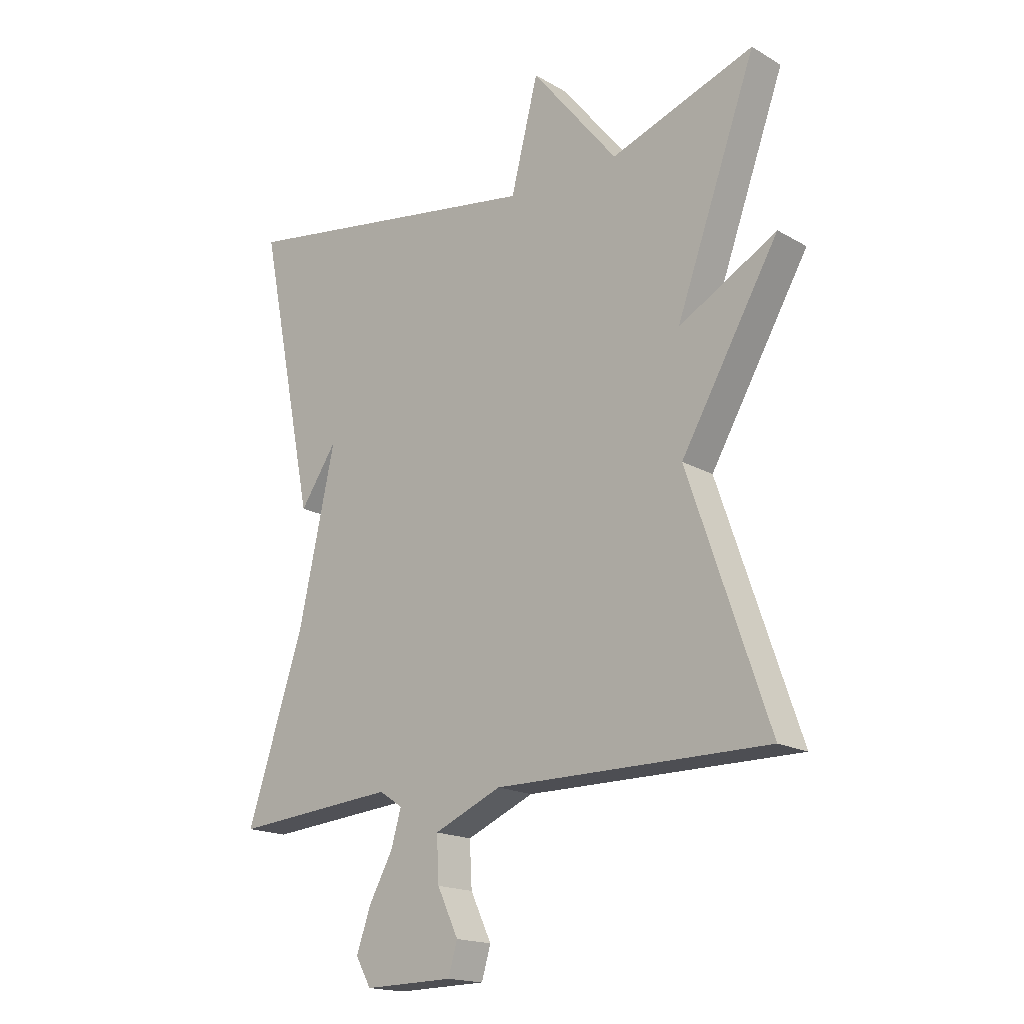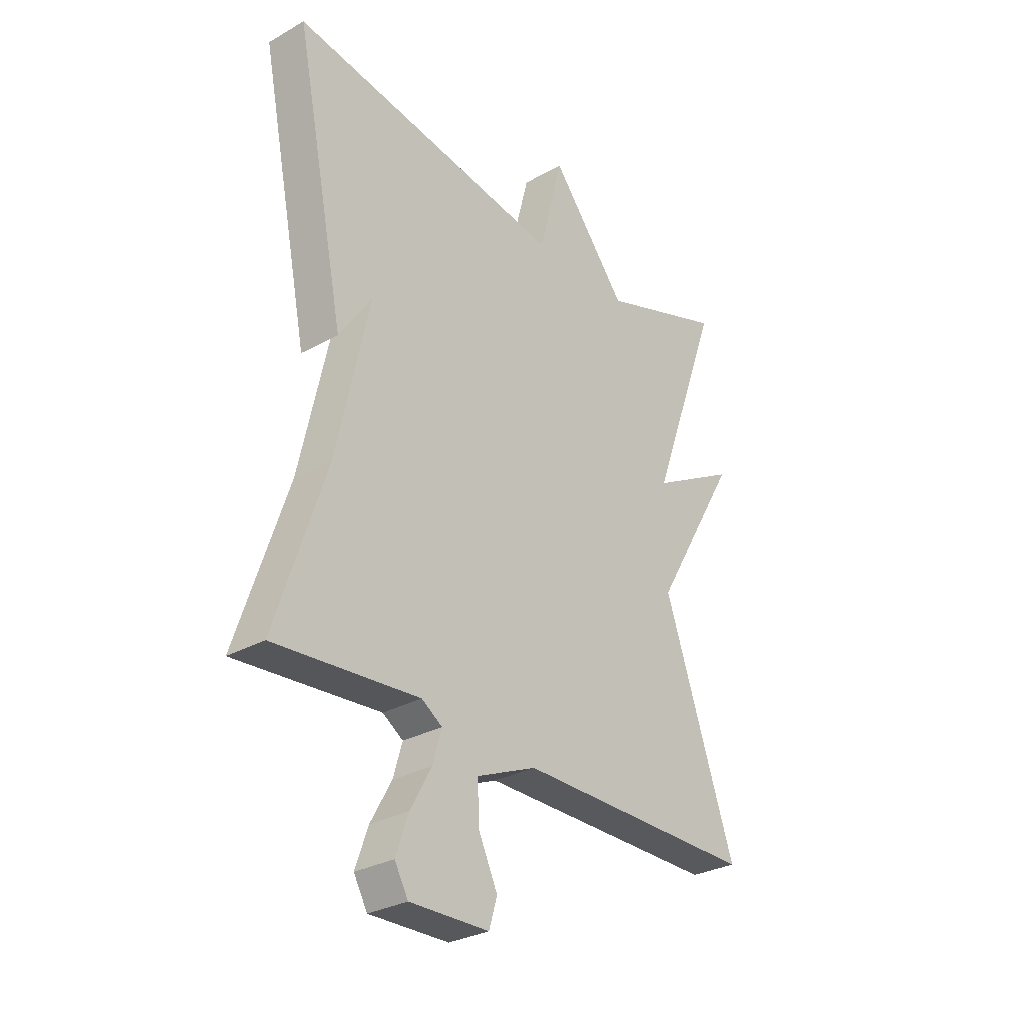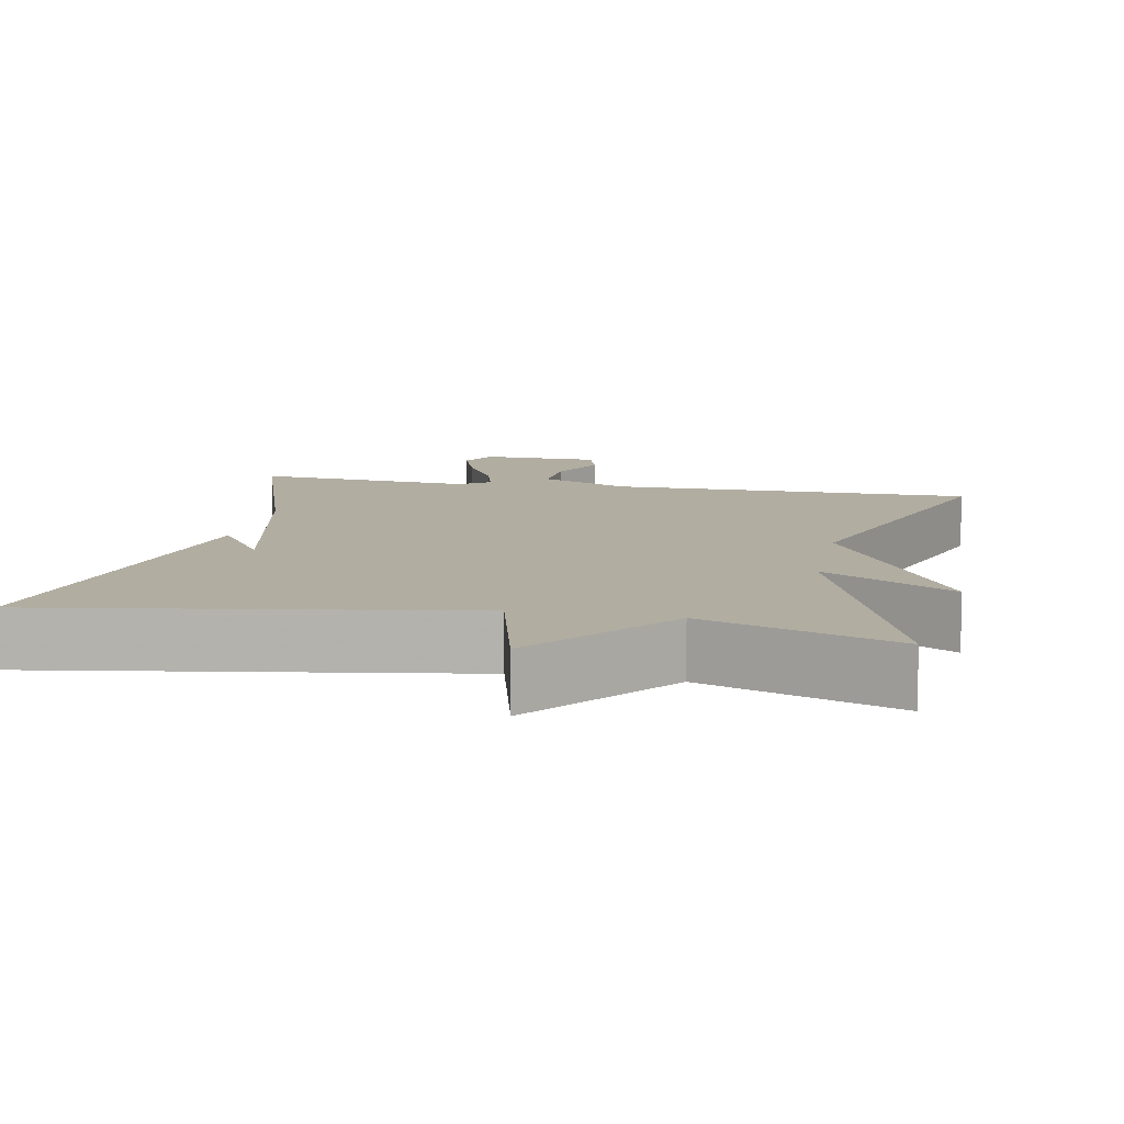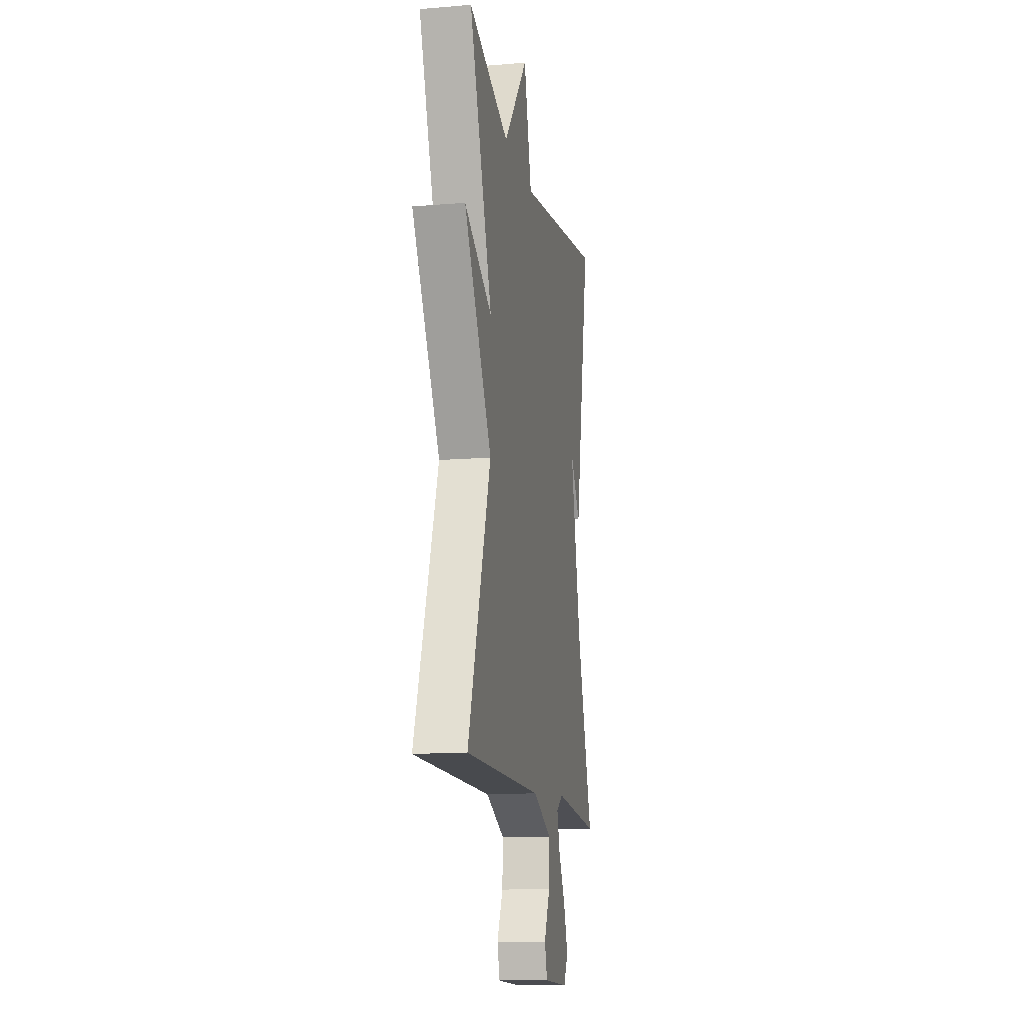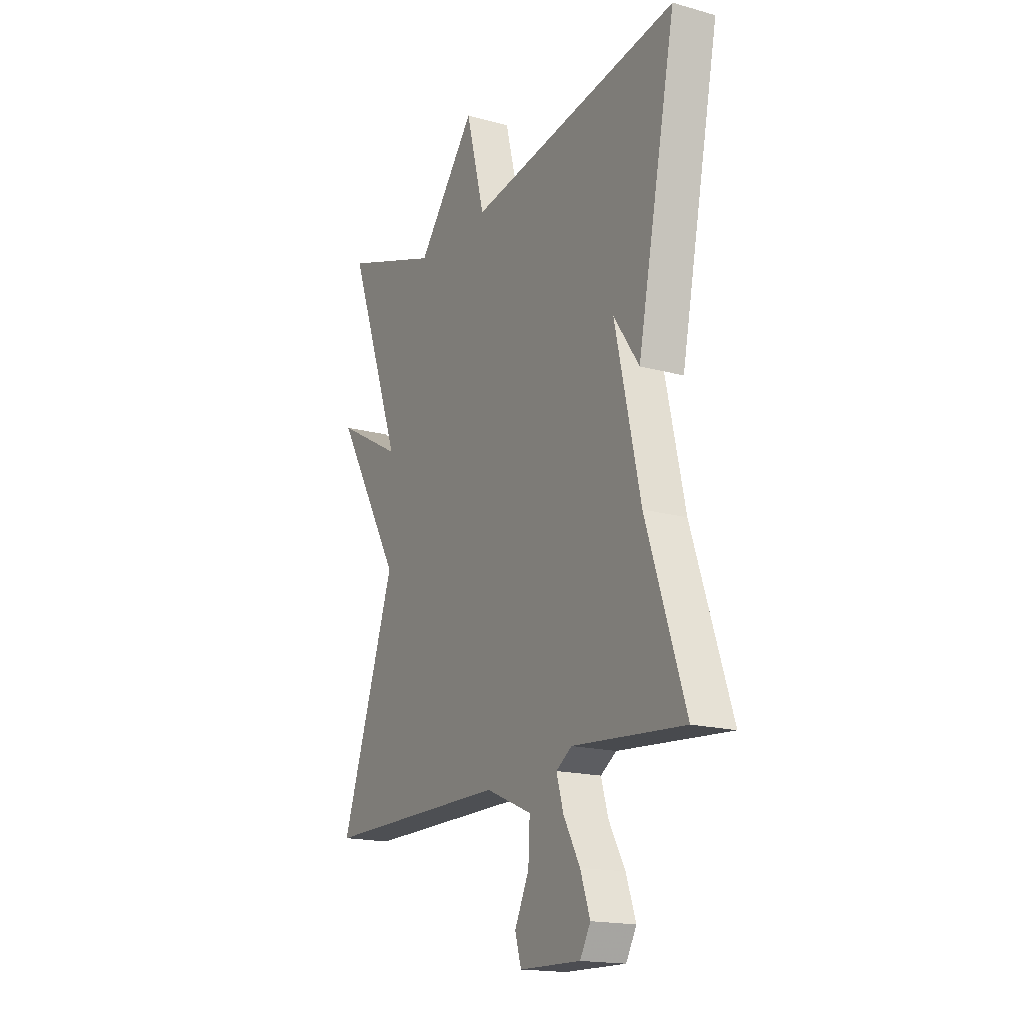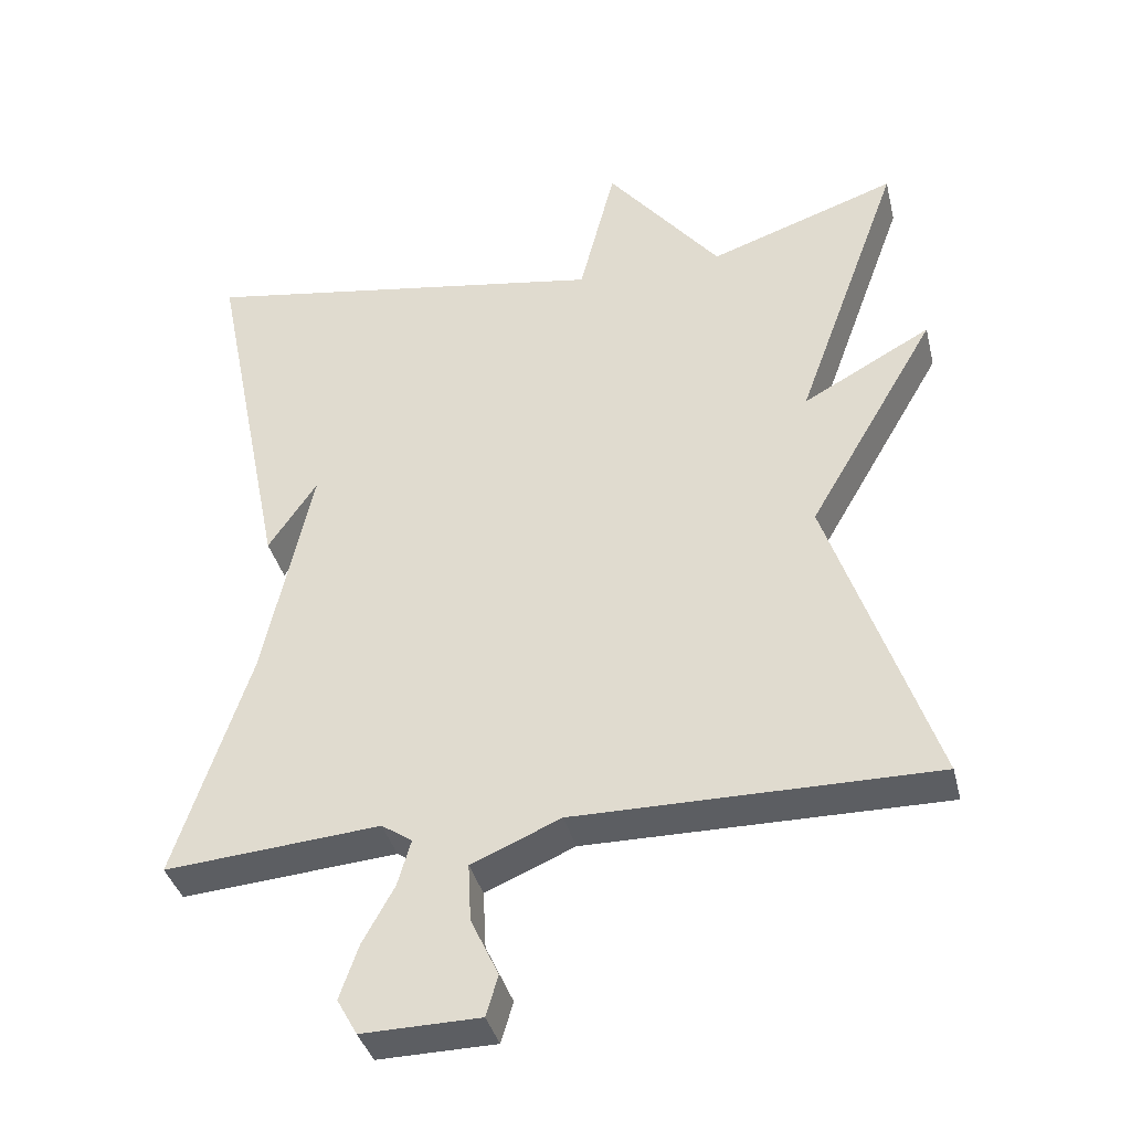
<metadata>
{"format":"obj","ext":"obj","renderer":"f3d","projection":"perspective","resolution":1024,"background":"white","views":[{"elev":-17.5,"azim":41.6,"up":"+Z"},{"elev":-29.7,"azim":-50.3,"up":"+Z"},{"elev":10.3,"azim":11.1,"up":"+Y"},{"elev":-13.5,"azim":100.6,"up":"+Z"},{"elev":-17.4,"azim":-118.9,"up":"+Z"},{"elev":-37.6,"azim":13.6,"up":"+Z"}]}
</metadata>
<code>
v 0.5 0.07 -0.5
v 0.021 0.07 -0.498
v -0.098 0.07 -0.549
v -0.094 0.07 -0.626
v -0.057 0.07 -0.704
v -0.073 0.07 -0.758
v -0.23 0.07 -0.761
v -0.257 0.07 -0.713
v -0.232 0.07 -0.641
v -0.19 0.07 -0.565
v -0.172 0.07 -0.503
v -0.213 0.07 -0.476
v -0.5 0.07 -0.5
v -0.4 0.07 -0.196
v -0.335 0.07 0.1
v -0.4 0.07 0.004
v -0.5 0.07 0.5
v 0.048 0.07 0.412
v 0.096 0.07 0.601
v 0.248 0.07 0.412
v 0.5 0.07 0.5
v 0.359 0.07 0.112
v 0.531 0.07 0.207
v 0.359 0.07 -0.088
v 0.5 0 -0.5
v 0.021 0 -0.498
v -0.098 0 -0.549
v -0.094 0 -0.626
v -0.057 0 -0.704
v -0.073 0 -0.758
v -0.23 0 -0.761
v -0.257 0 -0.713
v -0.232 0 -0.641
v -0.19 0 -0.565
v -0.172 0 -0.503
v -0.213 0 -0.476
v -0.5 0 -0.5
v -0.4 0 -0.196
v -0.335 0 0.1
v -0.4 0 0.004
v -0.5 0 0.5
v 0.048 0 0.412
v 0.096 0 0.601
v 0.248 0 0.412
v 0.5 0 0.5
v 0.359 0 0.112
v 0.531 0 0.207
v 0.359 0 -0.088
f 22 23 24
f 20 21 22
f 20 22 24
f 19 20 24
f 18 19 24
f 24 1 2
f 18 24 2
f 17 18 2
f 15 16 17
f 12 13 14
f 11 12 14 15
f 8 9 10
f 7 8 10
f 6 7 10
f 5 6 10
f 4 5 10
f 3 4 10 11
f 2 3 11 15
f 2 15 17
f 48 47 46
f 46 45 44
f 48 46 44
f 48 44 43
f 48 43 42
f 26 25 48
f 26 48 42
f 26 42 41
f 41 40 39
f 38 37 36
f 39 38 36 35
f 34 33 32
f 34 32 31
f 34 31 30
f 34 30 29
f 34 29 28
f 35 34 28 27
f 39 35 27 26
f 41 39 26
f 1 25 26 2
f 2 26 27 3
f 3 27 28 4
f 4 28 29 5
f 5 29 30 6
f 6 30 31 7
f 7 31 32 8
f 8 32 33 9
f 9 33 34 10
f 10 34 35 11
f 11 35 36 12
f 12 36 37 13
f 13 37 38 14
f 14 38 39 15
f 15 39 40 16
f 16 40 41 17
f 17 41 42 18
f 18 42 43 19
f 19 43 44 20
f 20 44 45 21
f 21 45 46 22
f 22 46 47 23
f 23 47 48 24
f 24 48 25 1

</code>
